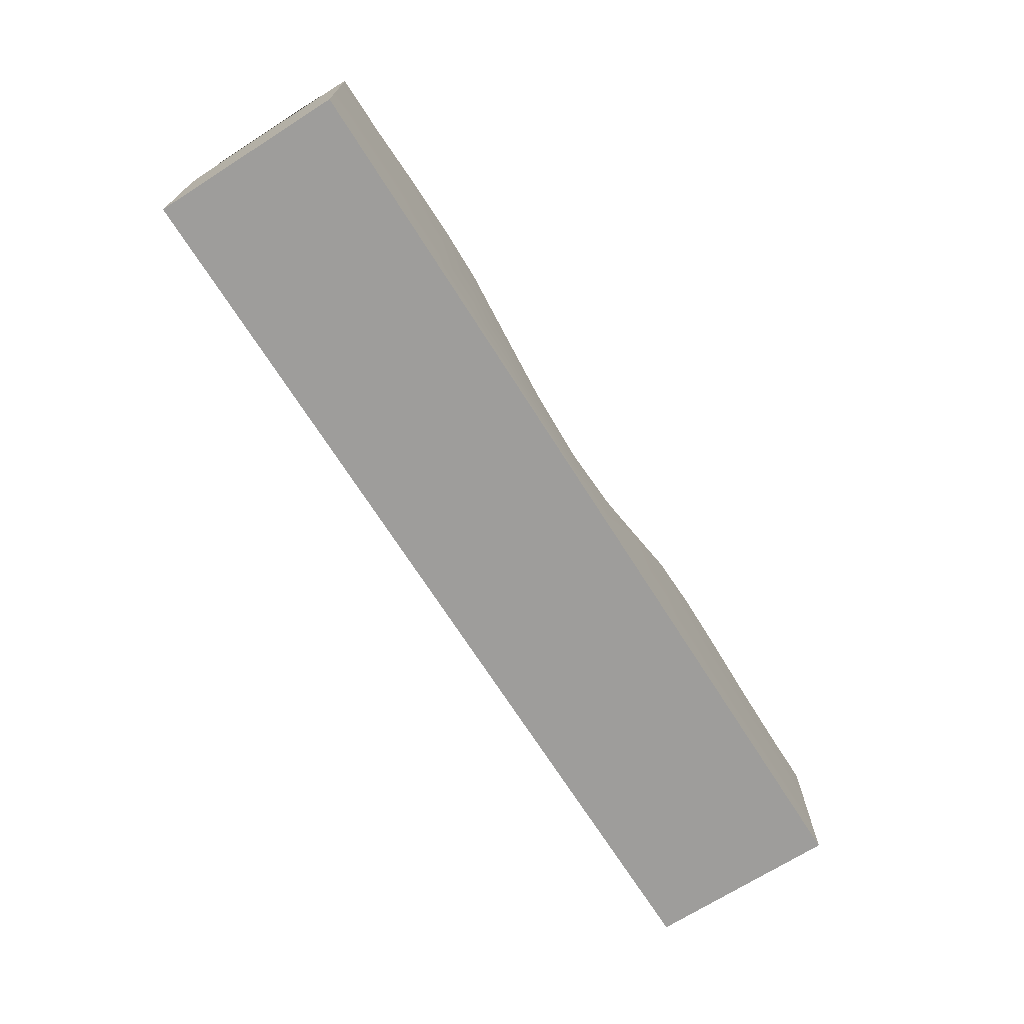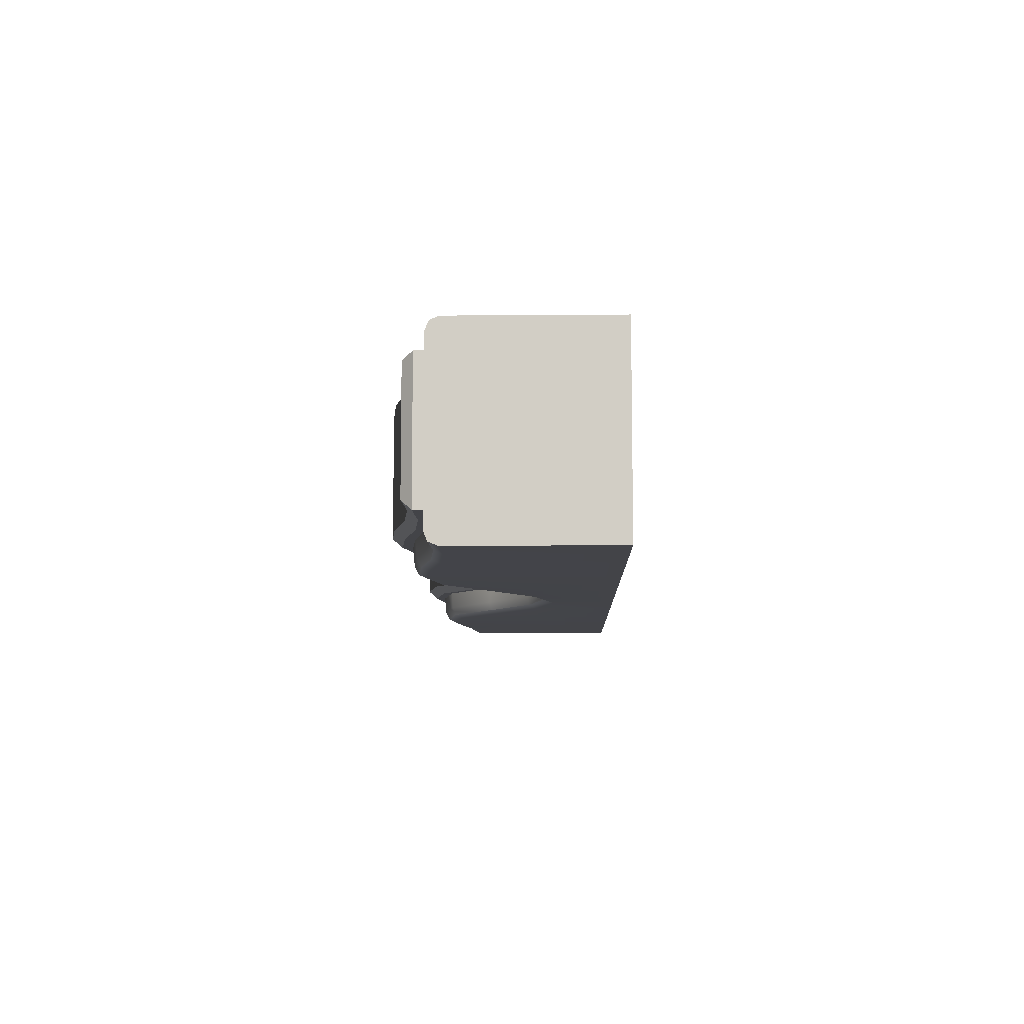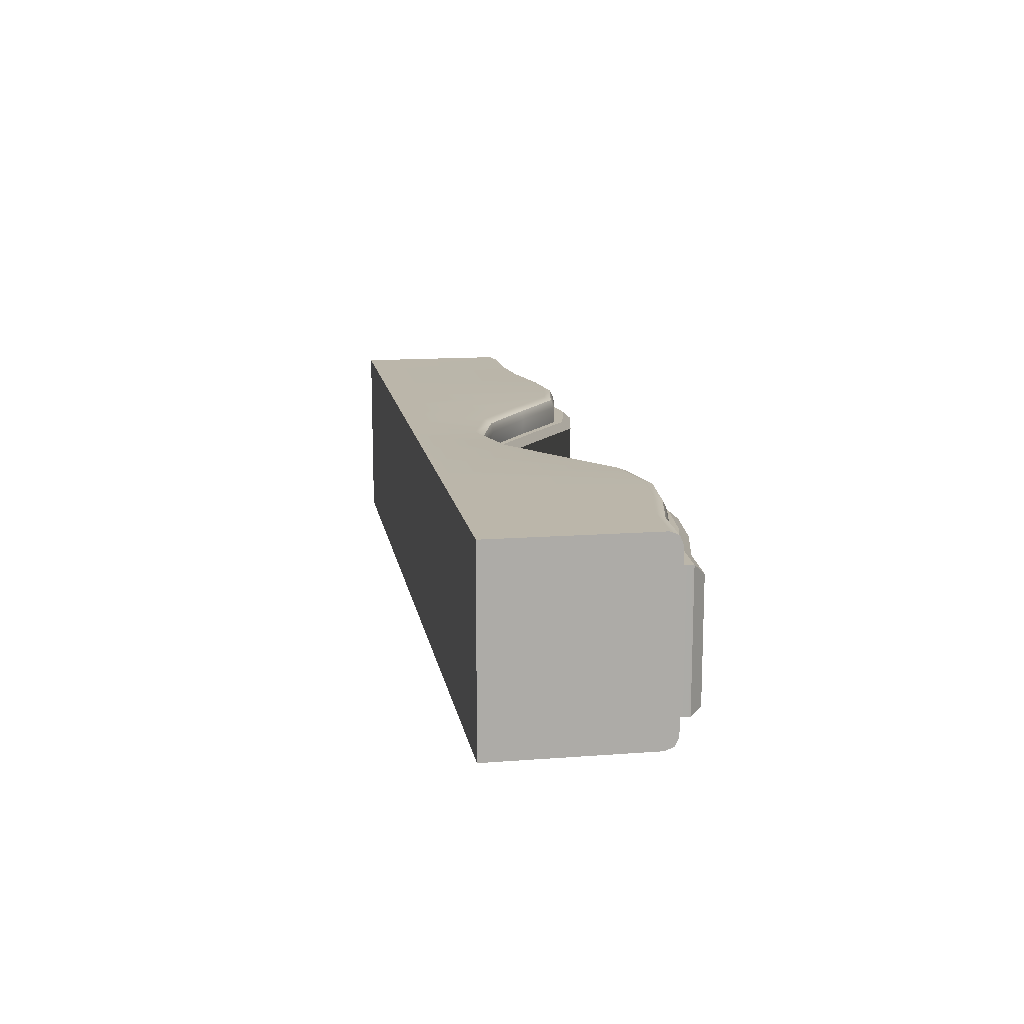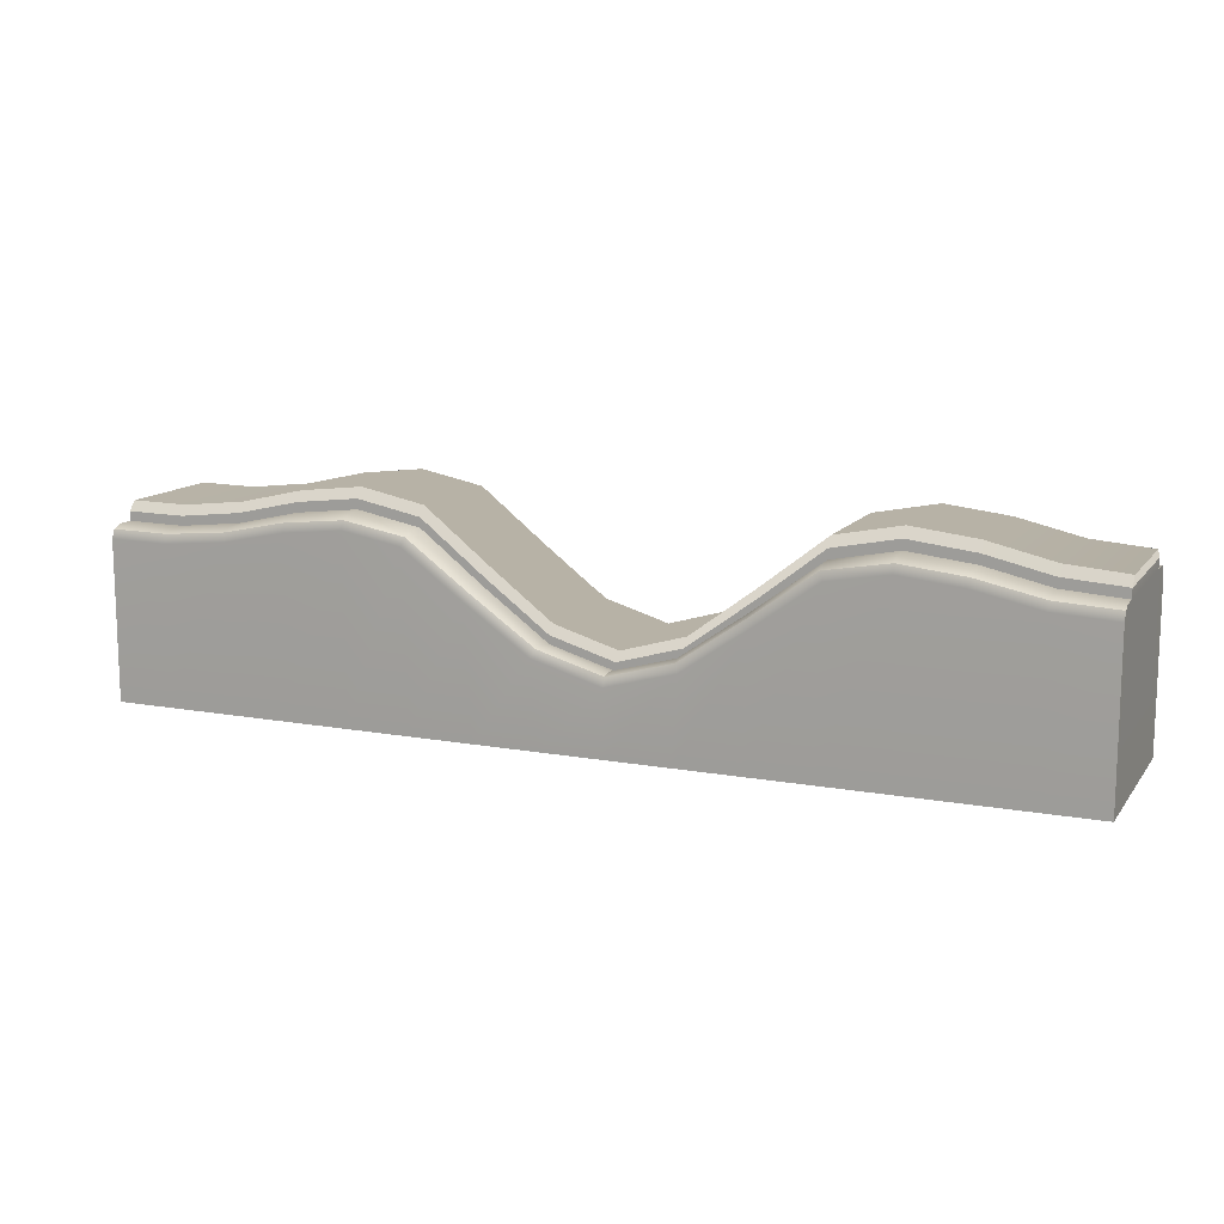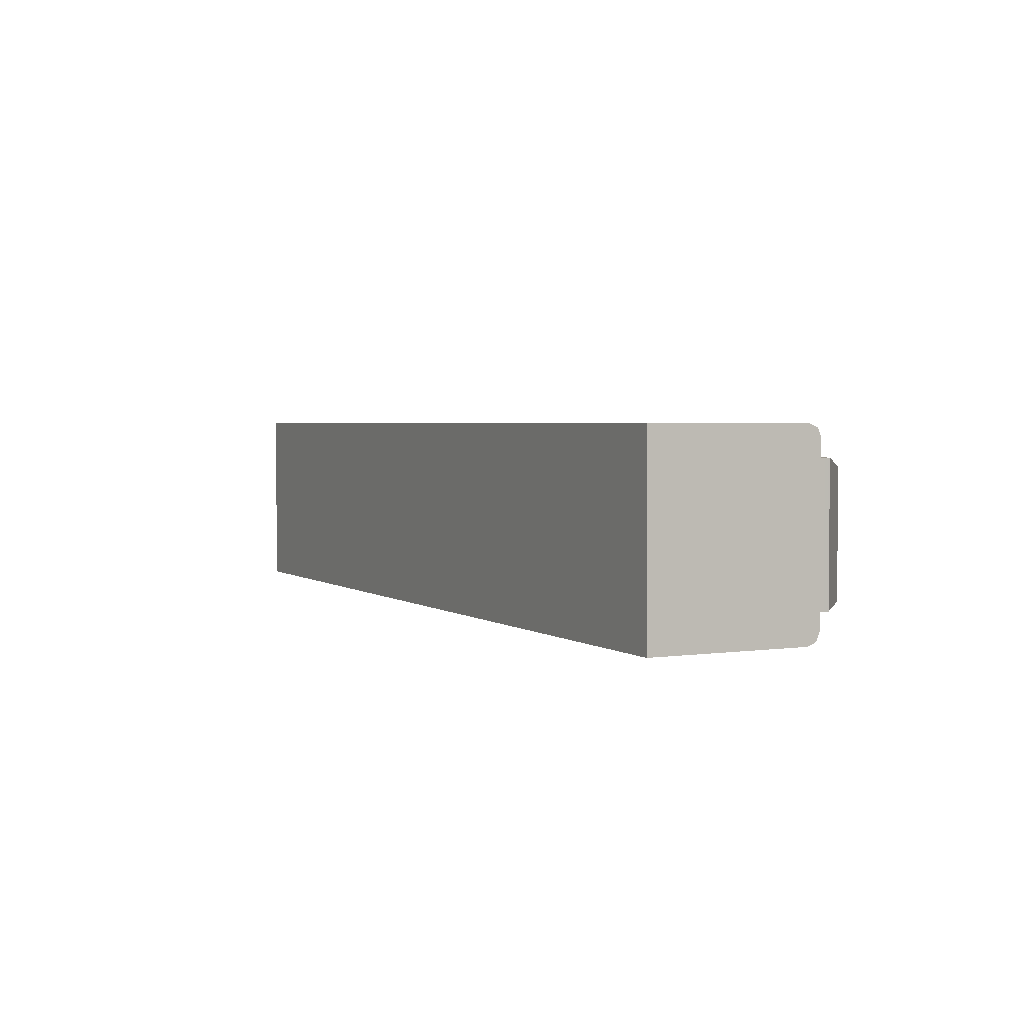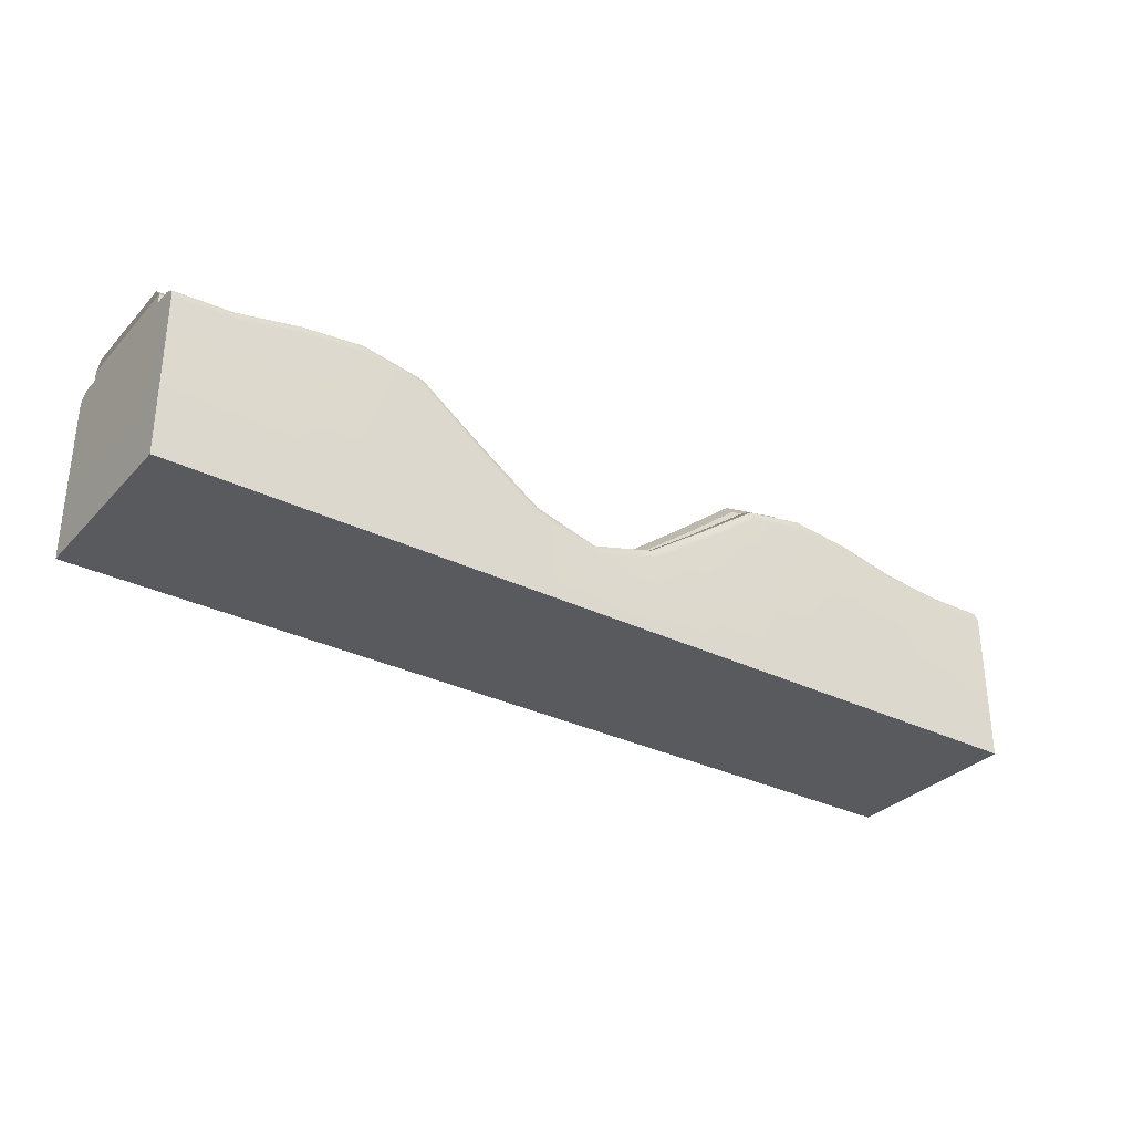
<metadata>
{"format":"obj","ext":"obj","renderer":"f3d","projection":"perspective","resolution":1024,"background":"white","views":[{"elev":-70.4,"azim":122.4,"up":"+Y"},{"elev":-8.3,"azim":-88.7,"up":"+Z"},{"elev":13.9,"azim":80.4,"up":"+Z"},{"elev":12.5,"azim":23.0,"up":"+Y"},{"elev":2.9,"azim":63.7,"up":"+Z"},{"elev":-31.6,"azim":145.1,"up":"+Y"}]}
</metadata>
<code>
g default
v -46.88 1.355 9.59
v -41.04 1.355 9.59
v -34.73 1.355 9.59
v -28.41 1.355 9.59
v -22.1 1.355 9.59
v -15.79 1.355 9.59
v -9.471 1.355 9.59
v -3.157 1.355 9.59
v 3.157 1.355 9.59
v 9.471 1.355 9.59
v 15.79 1.355 9.59
v 22.1 1.355 9.59
v 28.41 1.355 9.59
v 34.73 1.355 9.59
v 41.04 1.355 9.59
v 46.85 1.355 9.59
v -46.88 1.355 -9.59
v -41.04 1.355 -9.59
v -34.73 1.355 -9.59
v -28.41 1.355 -9.59
v -22.1 1.355 -9.59
v -15.79 1.355 -9.59
v -9.471 1.355 -9.59
v -3.157 1.355 -9.59
v 3.157 1.355 -9.59
v 9.471 1.355 -9.59
v 15.79 1.355 -9.59
v 22.1 1.355 -9.59
v 28.41 1.355 -9.59
v 34.73 1.355 -9.59
v 41.04 1.355 -9.59
v 46.85 1.355 -9.59
v -41.04 18.33 6.649
v -41.04 18.33 -6.649
v -34.73 19.01 6.649
v -34.73 19.01 -6.649
v -28.41 20.43 6.649
v -28.41 20.43 -6.649
v -22.1 21.15 6.649
v -22.1 21.15 -6.649
v -15.79 19.91 6.649
v -15.79 19.91 -6.649
v -9.471 14.99 6.649
v -9.471 14.99 -6.649
v -3.157 10.4 6.649
v -3.157 10.4 -6.649
v 3.157 8.572 6.649
v 3.157 8.572 -6.649
v 9.471 10.4 6.649
v 9.471 10.4 -6.649
v 15.79 14.99 6.649
v 15.79 14.99 -6.649
v 22.1 19.91 6.649
v 22.1 19.91 -6.649
v 28.41 21.15 6.649
v 28.41 21.15 -6.649
v 34.73 20.43 6.649
v 34.73 20.43 -6.649
v 41.04 19.01 6.649
v 41.04 19.01 -6.649
v 46.85 18.63 6.649
v 46.85 18.63 -6.649
v 46.85 1.355 -6.649
v 46.85 1.355 6.649
v 41.04 1.355 -6.649
v 41.04 1.355 6.649
v 34.73 1.355 -6.649
v 34.73 1.355 6.649
v 28.41 1.355 -6.649
v 28.41 1.355 6.649
v 22.1 1.355 -6.649
v 22.1 1.355 6.649
v 15.79 1.355 -6.649
v 15.79 1.355 6.649
v 9.471 1.355 -6.649
v 9.471 1.355 6.649
v 3.157 1.355 -6.649
v 3.157 1.355 6.649
v -3.157 1.355 -6.649
v -3.157 1.355 6.649
v -9.471 1.355 -6.649
v -9.471 1.355 6.649
v -15.79 1.355 -6.649
v -15.79 1.355 6.649
v -22.1 1.355 -6.649
v -22.1 1.355 6.649
v -28.41 1.355 -6.649
v -28.41 1.355 6.649
v -34.73 1.355 -6.649
v -34.73 1.355 6.649
v -41.04 1.355 -6.649
v -41.04 1.355 6.649
v -46.88 1.355 6.649
v -46.88 1.355 -6.649
v -46.88 18.4 -6.649
v -46.88 18.4 6.649
v -34.73 19.97 -6.649
v -34.73 20.92 -5.817
v -41.03 20.2 -5.817
v -41.04 19.26 -6.649
v -34.73 20.92 5.817
v -34.73 19.97 6.649
v -41.04 19.26 6.649
v -41.03 20.2 5.817
v -28.41 22.37 5.817
v -28.41 21.41 6.649
v -28.41 21.41 -6.649
v -28.41 22.37 -5.817
v -22.1 23.1 5.817
v -22.1 22.14 6.649
v -22.1 22.14 -6.649
v -22.1 23.1 -5.817
v -15.79 21.84 5.817
v -15.79 20.88 6.649
v -15.79 20.88 -6.649
v -15.79 21.84 -5.817
v -9.471 16.87 5.817
v -9.471 15.92 6.649
v -9.471 15.92 -6.649
v -9.471 16.87 -5.817
v -3.157 12.09 5.817
v -3.157 11.22 6.649
v -3.157 11.22 -6.649
v -3.157 12.09 -5.817
v 3.157 10.24 5.817
v 3.157 9.379 6.649
v 3.157 9.379 -6.649
v 3.157 10.24 -5.817
v 9.471 12.09 5.817
v 9.471 11.22 6.649
v 9.471 11.22 -6.649
v 9.471 12.09 -5.817
v 15.79 16.87 5.817
v 15.79 15.92 6.649
v 15.79 15.92 -6.649
v 15.79 16.87 -5.817
v 22.1 21.84 5.817
v 22.1 20.88 6.649
v 22.1 20.88 -6.649
v 22.1 21.84 -5.817
v 28.41 23.1 5.817
v 28.41 22.14 6.649
v 28.41 22.14 -6.649
v 28.41 23.1 -5.817
v 34.73 22.37 5.817
v 34.73 21.41 6.649
v 34.73 21.41 -6.649
v 34.73 22.37 -5.817
v 41 20.93 5.817
v 41.02 19.97 6.649
v 41.02 19.97 -6.649
v 41 20.93 -5.817
v 46.85 20.46 5.817
v 46.85 19.57 6.649
v 46.85 20.46 -5.817
v 46.85 19.57 -6.649
v -46.88 19.34 6.649
v -46.88 20.26 5.817
v -46.88 20.26 -5.817
v -46.88 19.34 -6.649
v -46.88 18.4 8.359
v -46.88 17.17 9.59
v -46.88 18.04 9.229
v -40.99 17.1 9.59
v -41.03 17.97 9.229
v -41.04 18.33 8.359
v -34.55 17.71 9.59
v -34.68 18.57 9.238
v -34.73 18.95 8.381
v -28.23 19.05 9.59
v -28.36 19.91 9.247
v -28.41 20.31 8.403
v -22.14 19.7 9.59
v -22.11 20.58 9.251
v -22.1 20.99 8.414
v -16.26 18.66 9.59
v -15.92 19.48 9.237
v -15.79 19.85 8.378
v -10.21 14.23 9.59
v -9.691 14.93 9.209
v -9.471 15.16 8.312
v -3.731 9.729 9.59
v -3.332 10.51 9.185
v -3.157 10.71 8.261
v 3.157 7.787 9.59
v 3.157 8.688 9.174
v 3.157 8.923 8.237
v 10.05 9.713 9.59
v 9.648 10.51 9.185
v 9.471 10.71 8.261
v 16.52 14.23 9.59
v 16.01 14.93 9.209
v 15.79 15.16 8.311
v 22.58 18.66 9.59
v 22.24 19.48 9.237
v 22.1 19.85 8.378
v 28.45 19.7 9.59
v 28.43 20.58 9.251
v 28.41 20.99 8.413
v 34.54 19.05 9.59
v 34.68 19.91 9.247
v 34.73 20.31 8.404
v 40.89 17.71 9.59
v 41 18.57 9.238
v 41.04 18.95 8.38
v 46.85 18.63 8.36
v 46.85 18.27 9.229
v 46.85 17.4 9.59
v -46.88 17.17 -9.59
v -46.88 18.4 -8.359
v -46.88 18.04 -9.229
v -40.99 17.1 -9.59
v -41.03 17.97 -9.229
v -41.04 18.33 -8.359
v -34.55 17.71 -9.59
v -34.68 18.57 -9.238
v -34.73 18.95 -8.38
v -28.23 19.05 -9.59
v -28.36 19.91 -9.247
v -28.41 20.31 -8.404
v -22.14 19.7 -9.59
v -22.11 20.58 -9.251
v -22.1 20.99 -8.413
v -16.27 18.66 -9.59
v -15.93 19.48 -9.237
v -15.79 19.85 -8.378
v -10.21 14.23 -9.59
v -9.691 14.93 -9.209
v -9.471 15.16 -8.311
v -3.738 9.713 -9.59
v -3.334 10.51 -9.185
v -3.157 10.71 -8.261
v 3.157 7.787 -9.59
v 3.157 8.688 -9.174
v 3.157 8.923 -8.237
v 10.04 9.729 -9.59
v 9.646 10.51 -9.185
v 9.471 10.71 -8.261
v 16.52 14.23 -9.59
v 16.01 14.93 -9.209
v 15.79 15.16 -8.312
v 22.58 18.66 -9.59
v 22.24 19.48 -9.237
v 22.1 19.85 -8.378
v 28.45 19.7 -9.59
v 28.43 20.58 -9.251
v 28.41 20.99 -8.414
v 34.54 19.05 -9.59
v 34.68 19.91 -9.247
v 34.73 20.31 -8.403
v 40.89 17.71 -9.59
v 41 18.57 -9.238
v 41.04 18.95 -8.381
v 46.85 18.63 -8.36
v 46.85 17.4 -9.59
v 46.85 18.27 -9.229
g Mesh_Path_Dip
f 94 91 92 93
f 91 89 90 92
f 89 87 88 90
f 87 85 86 88
f 85 83 84 86
f 83 81 82 84
f 81 79 80 82
f 79 77 78 80
f 77 75 76 78
f 75 73 74 76
f 73 71 72 74
f 71 69 70 72
f 69 67 68 70
f 67 65 66 68
f 65 63 64 66
f 61 64 63 62
f 95 94 93 96
f 66 64 16 15
f 68 66 15 14
f 70 68 14 13
f 72 70 13 12
f 74 72 12 11
f 76 74 11 10
f 78 76 10 9
f 80 78 9 8
f 82 80 8 7
f 84 82 7 6
f 86 84 6 5
f 88 86 5 4
f 90 88 4 3
f 92 90 3 2
f 93 92 2 1
f 17 18 91 94
f 18 19 89 91
f 19 20 87 89
f 20 21 85 87
f 21 22 83 85
f 22 23 81 83
f 23 24 79 81
f 24 25 77 79
f 25 26 75 77
f 26 27 73 75
f 27 28 71 73
f 28 29 69 71
f 29 30 67 69
f 30 31 65 67
f 31 32 63 65
f 97 98 108 107
f 98 97 100 99
f 99 100 160 159
f 101 102 106 105
f 102 101 104 103
f 103 104 158 157
f 105 106 110 109
f 107 108 112 111
f 109 110 114 113
f 111 112 116 115
f 113 114 118 117
f 115 116 120 119
f 117 118 122 121
f 119 120 124 123
f 121 122 126 125
f 123 124 128 127
f 125 126 130 129
f 127 128 132 131
f 129 130 134 133
f 131 132 136 135
f 133 134 138 137
f 135 136 140 139
f 137 138 142 141
f 139 140 144 143
f 141 142 146 145
f 143 144 148 147
f 145 146 150 149
f 147 148 152 151
f 149 150 154 153
f 151 152 155 156
f 153 154 156 155
f 157 158 159 160
f 101 98 99 104
f 101 105 108 98
f 105 109 112 108
f 109 113 116 112
f 113 117 120 116
f 117 121 124 120
f 121 125 128 124
f 125 129 132 128
f 129 133 136 132
f 133 137 140 136
f 137 141 144 140
f 141 145 148 144
f 145 149 152 148
f 149 153 155 152
f 158 104 99 159
f 36 34 100 97
f 33 35 102 103
f 35 37 106 102
f 38 36 97 107
f 37 39 110 106
f 40 38 107 111
f 39 41 114 110
f 42 40 111 115
f 41 43 118 114
f 44 42 115 119
f 43 45 122 118
f 46 44 119 123
f 45 47 126 122
f 48 46 123 127
f 47 49 130 126
f 50 48 127 131
f 49 51 134 130
f 52 50 131 135
f 51 53 138 134
f 54 52 135 139
f 53 55 142 138
f 56 54 139 143
f 55 57 146 142
f 58 56 143 147
f 57 59 150 146
f 60 58 147 151
f 59 61 154 150
f 61 62 156 154
f 62 60 151 156
f 96 33 103 157
f 34 95 160 100
f 95 96 157 160
f 205 204 207 206
f 204 203 208 207
f 209 211 213 212
f 211 210 214 213
f 1 2 164 162
f 2 3 167 164
f 3 4 170 167
f 4 5 173 170
f 5 6 176 173
f 6 7 179 176
f 7 8 182 179
f 8 9 185 182
f 9 10 188 185
f 10 11 191 188
f 11 12 194 191
f 12 13 197 194
f 13 14 200 197
f 14 15 203 200
f 15 16 208 203
f 95 34 214 210
f 209 212 18 17
f 212 215 19 18
f 215 218 20 19
f 218 221 21 20
f 221 224 22 21
f 224 227 23 22
f 227 230 24 23
f 230 233 25 24
f 233 236 26 25
f 236 239 27 26
f 239 242 28 27
f 242 245 29 28
f 245 248 30 29
f 248 251 31 30
f 251 255 32 31
f 166 169 35 33
f 169 172 37 35
f 172 175 39 37
f 175 178 41 39
f 178 181 43 41
f 181 184 45 43
f 184 187 47 45
f 187 190 49 47
f 190 193 51 49
f 193 196 53 51
f 196 199 55 53
f 199 202 57 55
f 202 205 59 57
f 205 206 61 59
f 60 62 254 253
f 58 60 253 250
f 56 58 250 247
f 54 56 247 244
f 52 54 244 241
f 50 52 241 238
f 48 50 238 235
f 46 48 235 232
f 44 46 232 229
f 42 44 229 226
f 40 42 226 223
f 38 40 223 220
f 36 38 220 217
f 34 36 217 214
f 161 166 33 96
f 161 96 93 1 162 163
f 16 64 61 206 207 208
f 209 17 94 95 210 211
f 254 62 63 32 255 256
f 161 163 165 166
f 163 162 164 165
f 166 165 168 169
f 165 164 167 168
f 169 168 171 172
f 168 167 170 171
f 172 171 174 175
f 171 170 173 174
f 175 174 177 178
f 174 173 176 177
f 178 177 180 181
f 177 176 179 180
f 181 180 183 184
f 180 179 182 183
f 184 183 186 187
f 183 182 185 186
f 187 186 189 190
f 186 185 188 189
f 190 189 192 193
f 189 188 191 192
f 193 192 195 196
f 192 191 194 195
f 196 195 198 199
f 195 194 197 198
f 199 198 201 202
f 198 197 200 201
f 202 201 204 205
f 201 200 203 204
f 212 213 216 215
f 213 214 217 216
f 215 216 219 218
f 216 217 220 219
f 218 219 222 221
f 219 220 223 222
f 221 222 225 224
f 222 223 226 225
f 224 225 228 227
f 225 226 229 228
f 227 228 231 230
f 228 229 232 231
f 230 231 234 233
f 231 232 235 234
f 233 234 237 236
f 234 235 238 237
f 236 237 240 239
f 237 238 241 240
f 239 240 243 242
f 240 241 244 243
f 242 243 246 245
f 243 244 247 246
f 245 246 249 248
f 246 247 250 249
f 248 249 252 251
f 249 250 253 252
f 251 252 256 255
f 252 253 254 256

</code>
